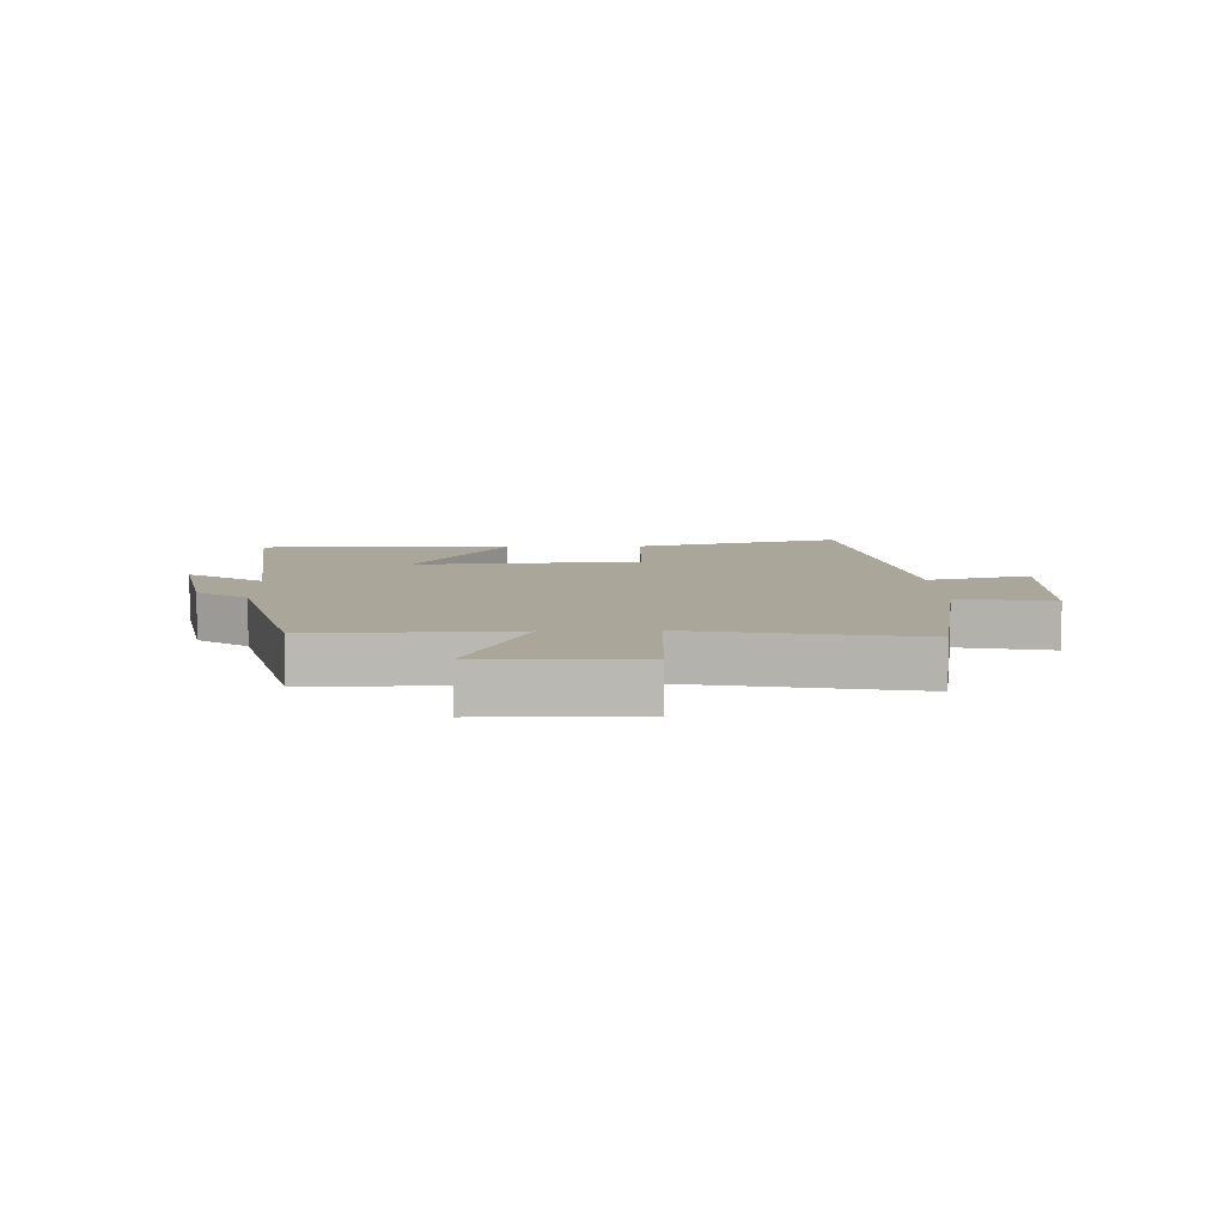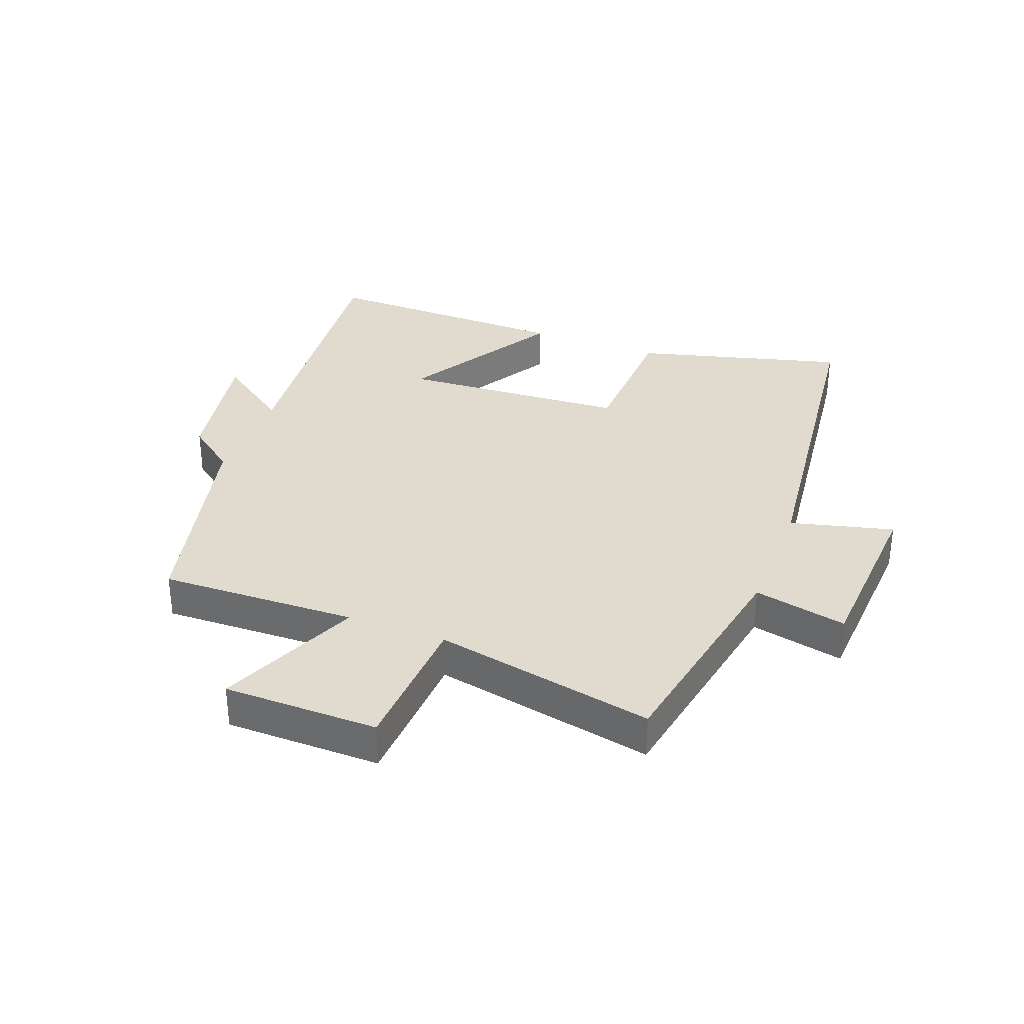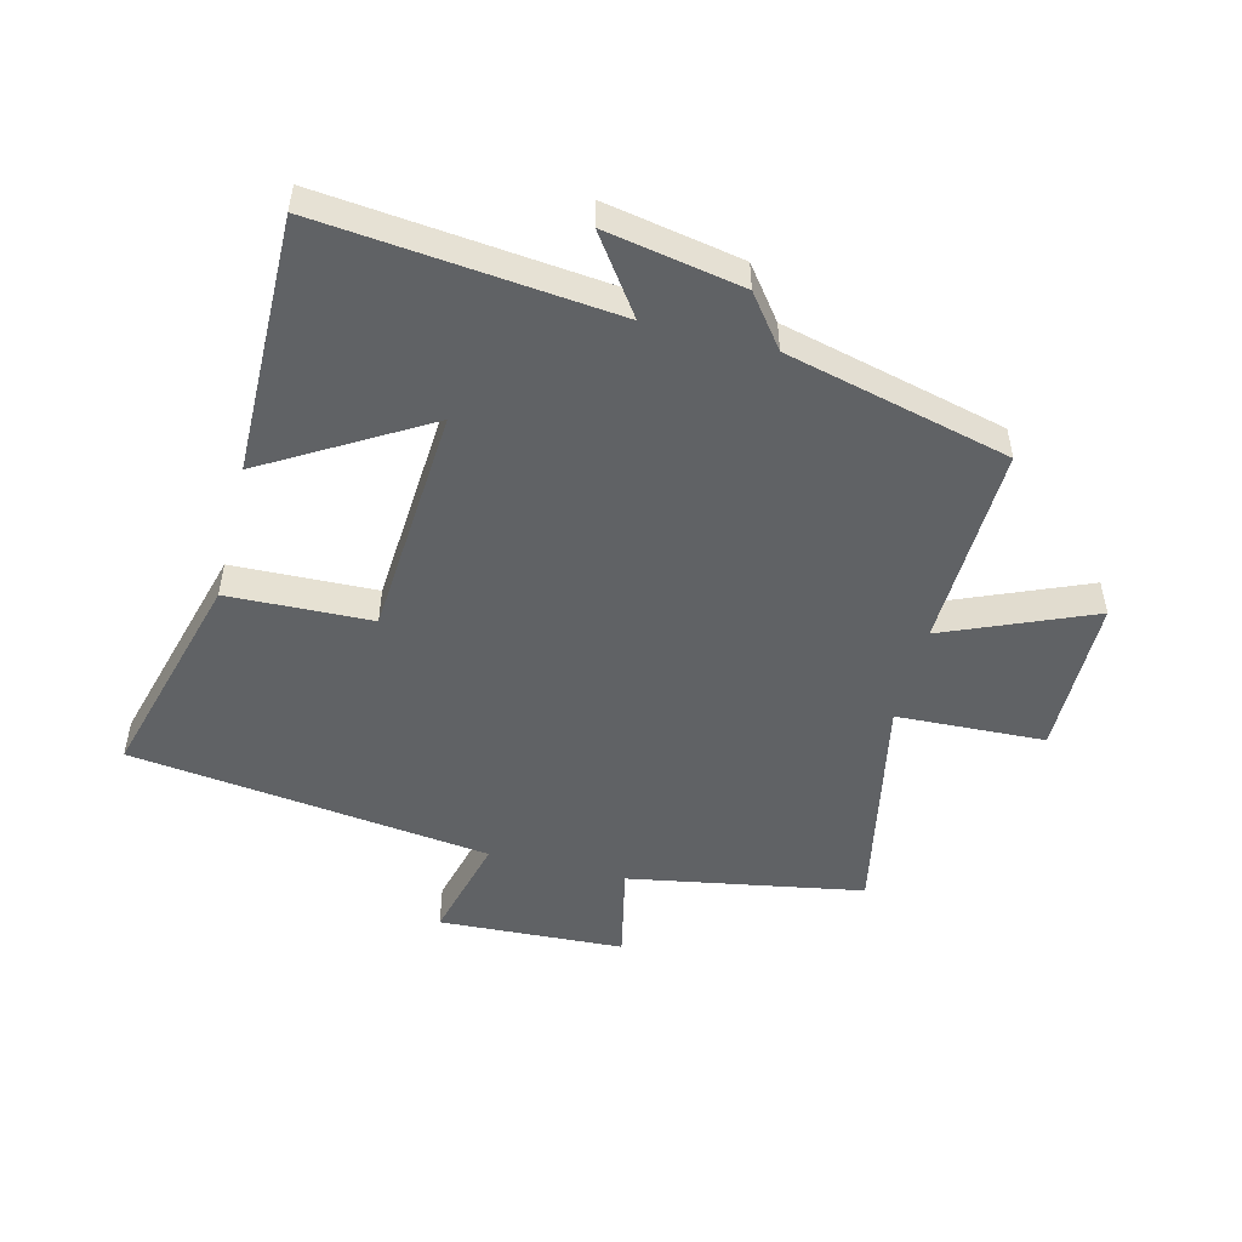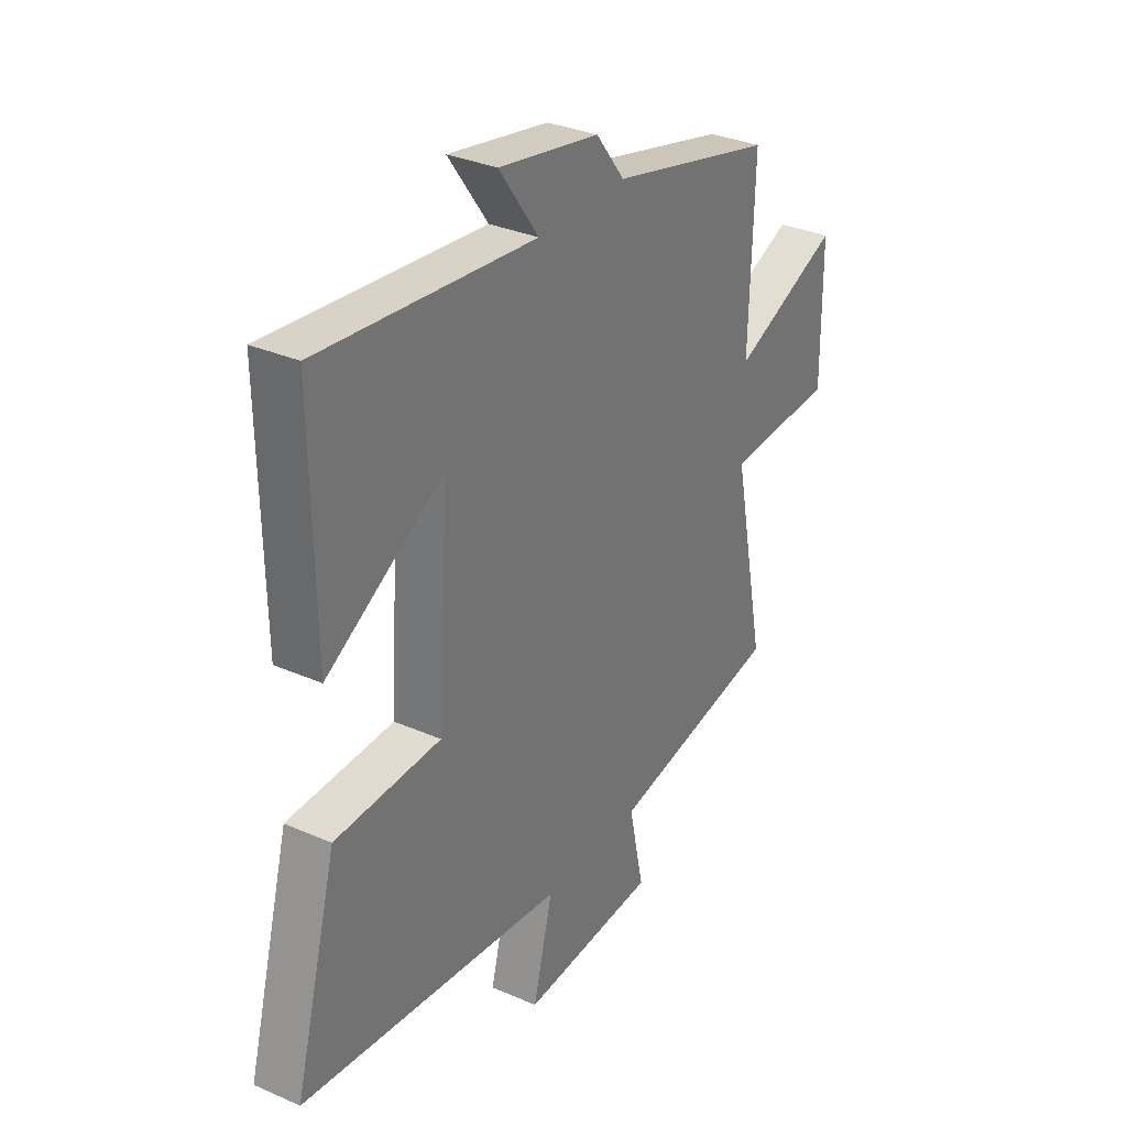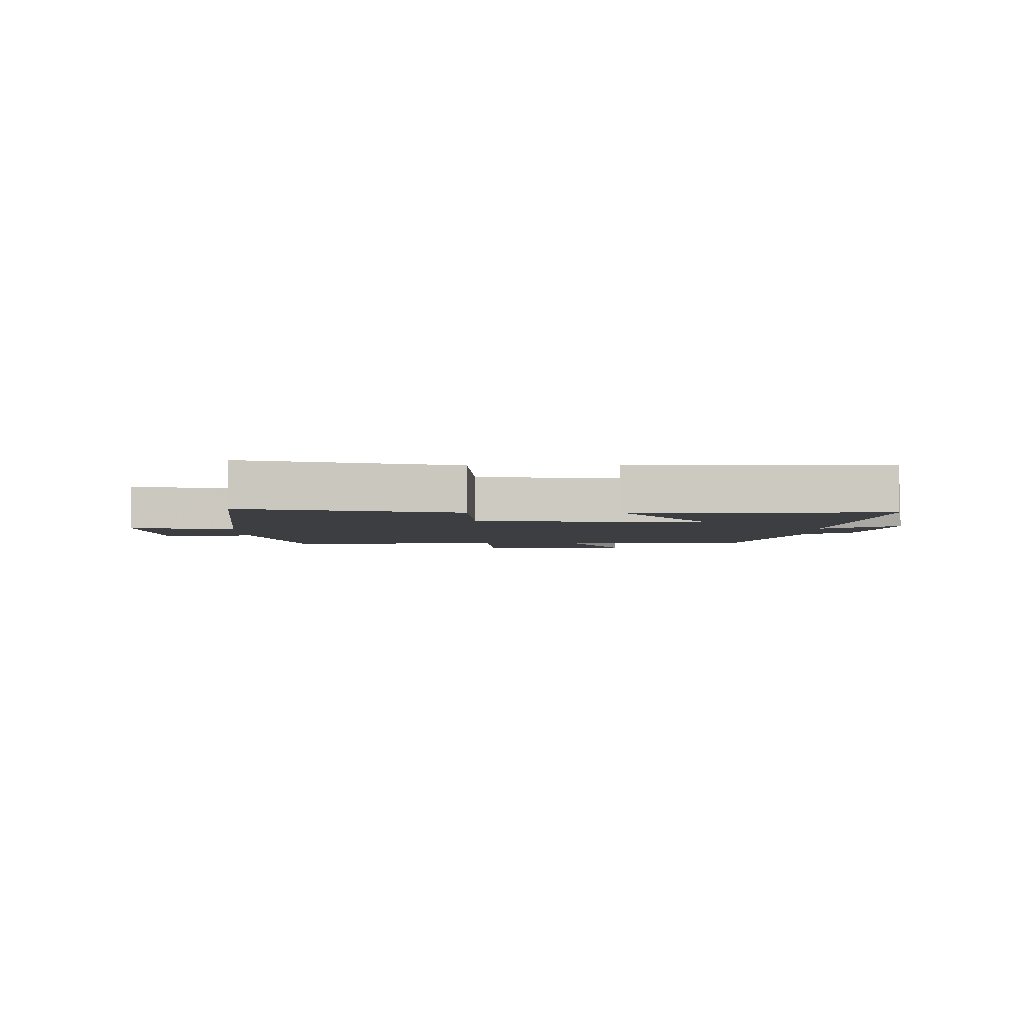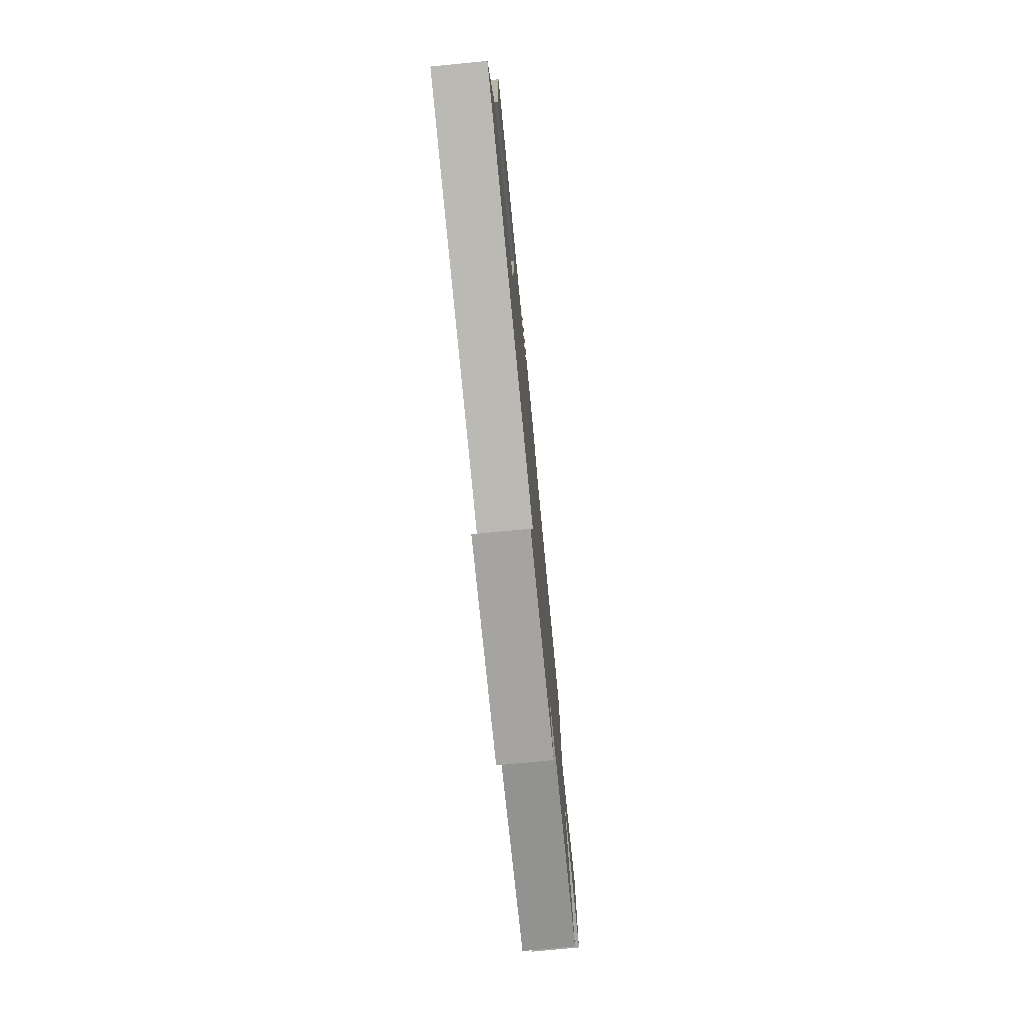
<metadata>
{"format":"obj","ext":"obj","renderer":"f3d","projection":"perspective","resolution":1024,"background":"white","views":[{"elev":7.8,"azim":88.0,"up":"+Y"},{"elev":33.5,"azim":111.0,"up":"+Y"},{"elev":-50.5,"azim":-14.3,"up":"+Y"},{"elev":32.2,"azim":-58.4,"up":"+Z"},{"elev":-3.4,"azim":-90.0,"up":"+Y"},{"elev":-76.4,"azim":-84.4,"up":"+Z"}]}
</metadata>
<code>
v 0.572 0.07 -0.433
v 0.2 0.07 -0.5
v 0.233 0.07 -0.652
v -0.061 0.07 -0.668
v -0.018 0.07 -0.5
v -0.592 0.07 -0.43
v -0.5 0.07 -0.09
v -0.271 0.07 -0.082
v -0.247 0.07 0.286
v -0.5 0.07 0.136
v -0.506 0.07 0.547
v -0.04 0.07 0.5
v -0.126 0.07 0.621
v 0.092 0.07 0.581
v 0.154 0.07 0.5
v 0.51 0.07 0.413
v 0.5 0.07 0.091
v 0.734 0.07 0.19
v 0.736 0.07 -0.062
v 0.5 0.07 -0.073
v 0.572 0 -0.433
v 0.2 0 -0.5
v 0.233 0 -0.652
v -0.061 0 -0.668
v -0.018 0 -0.5
v -0.592 0 -0.43
v -0.5 0 -0.09
v -0.271 0 -0.082
v -0.247 0 0.286
v -0.5 0 0.136
v -0.506 0 0.547
v -0.04 0 0.5
v -0.126 0 0.621
v 0.092 0 0.581
v 0.154 0 0.5
v 0.51 0 0.413
v 0.5 0 0.091
v 0.734 0 0.19
v 0.736 0 -0.062
v 0.5 0 -0.073
f 17 18 19 20
f 15 16 17
f 15 17 20
f 14 15 20
f 13 14 20
f 12 13 20
f 9 10 11 12
f 20 1 2
f 12 20 2
f 9 12 2
f 8 9 2
f 7 8 2
f 6 7 2
f 5 6 2
f 2 3 4 5
f 40 39 38 37
f 37 36 35
f 40 37 35
f 40 35 34
f 40 34 33
f 40 33 32
f 32 31 30 29
f 22 21 40
f 22 40 32
f 22 32 29
f 22 29 28
f 22 28 27
f 22 27 26
f 22 26 25
f 25 24 23 22
f 1 21 22 2
f 2 22 23 3
f 3 23 24 4
f 4 24 25 5
f 5 25 26 6
f 6 26 27 7
f 7 27 28 8
f 8 28 29 9
f 9 29 30 10
f 10 30 31 11
f 11 31 32 12
f 12 32 33 13
f 13 33 34 14
f 14 34 35 15
f 15 35 36 16
f 16 36 37 17
f 17 37 38 18
f 18 38 39 19
f 19 39 40 20
f 20 40 21 1

</code>
